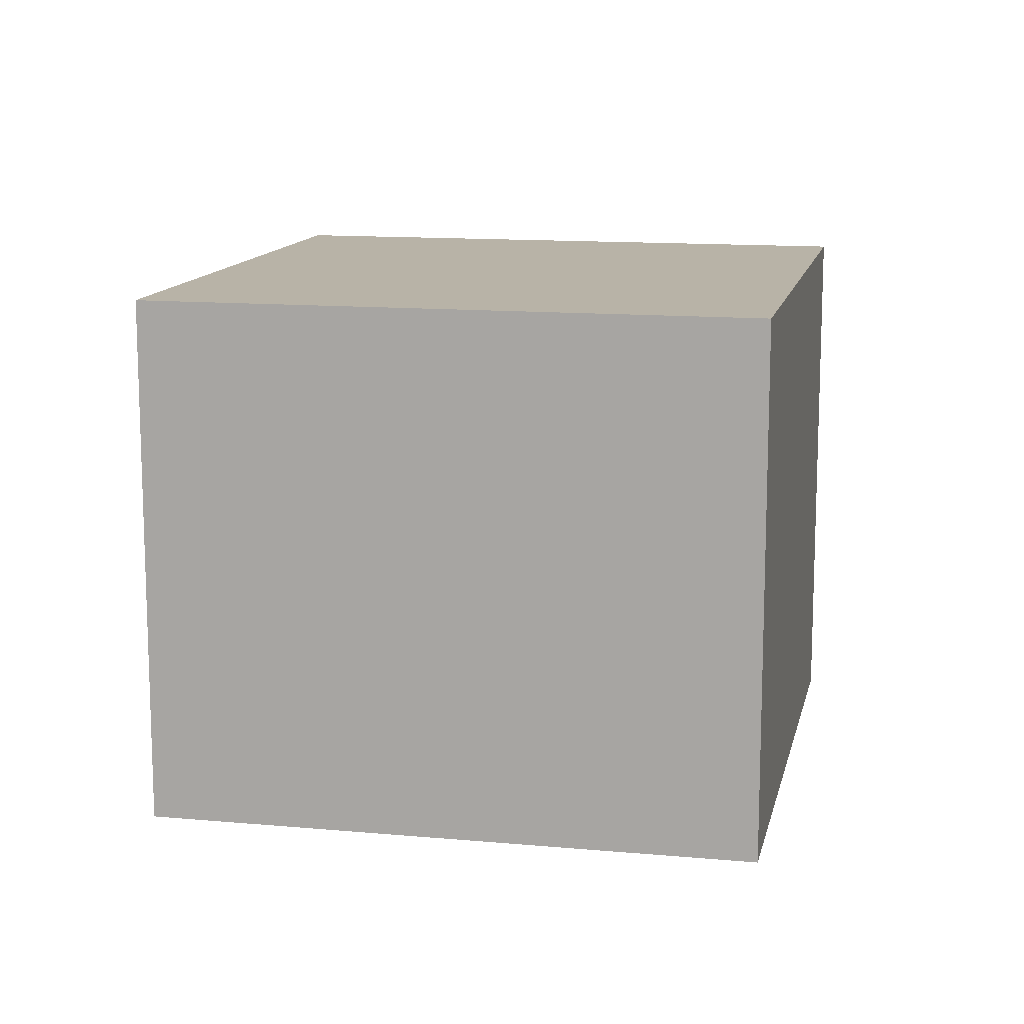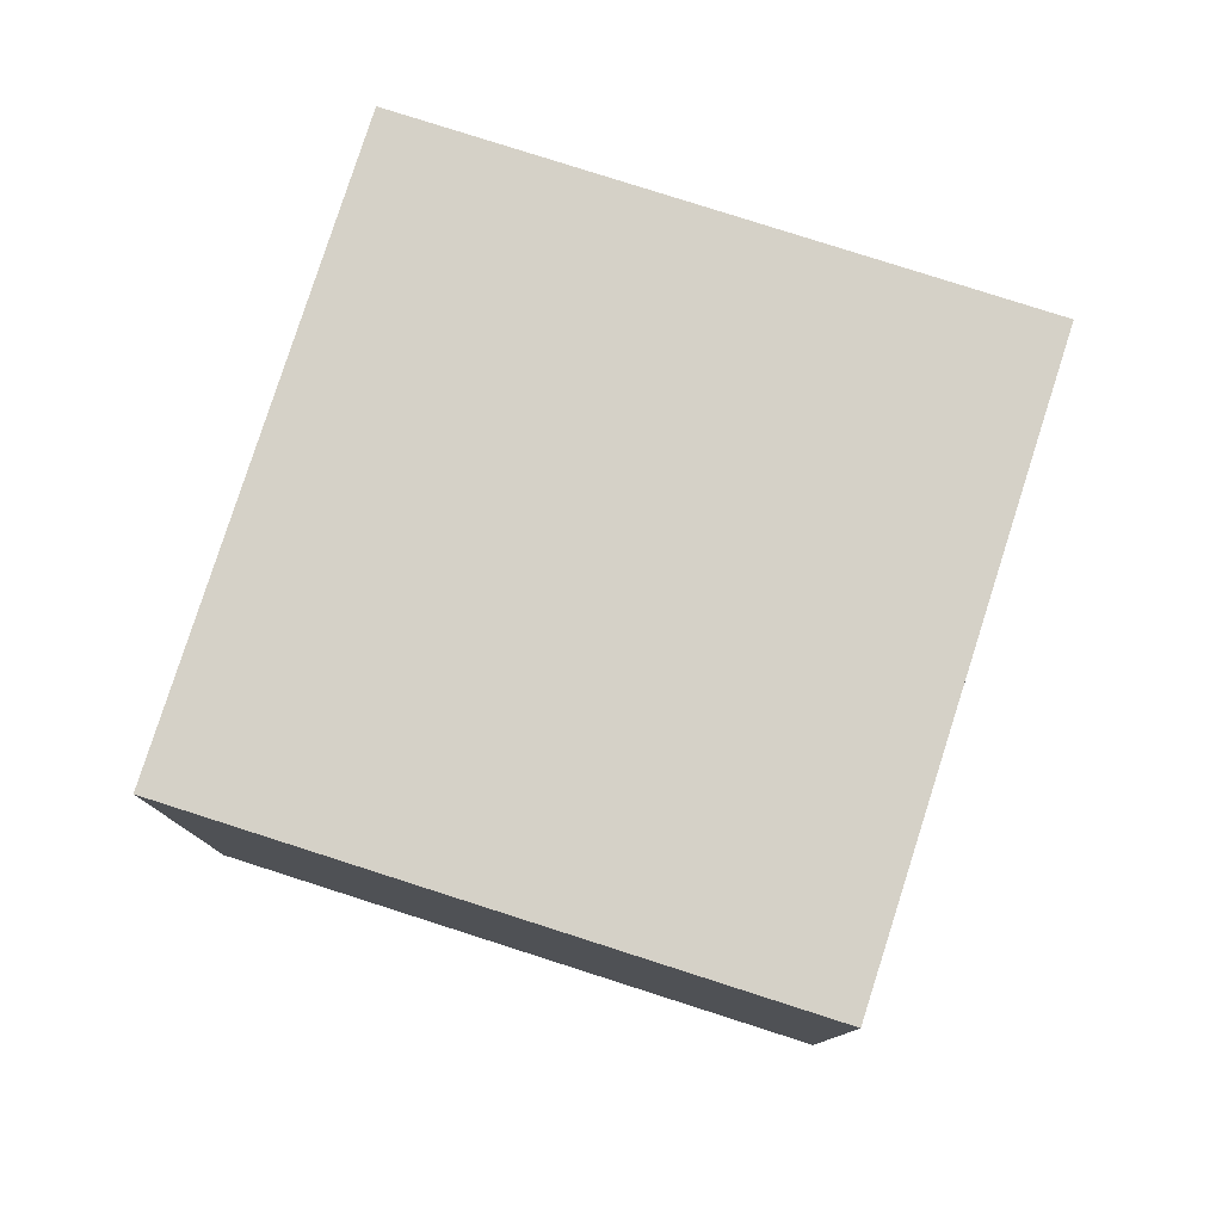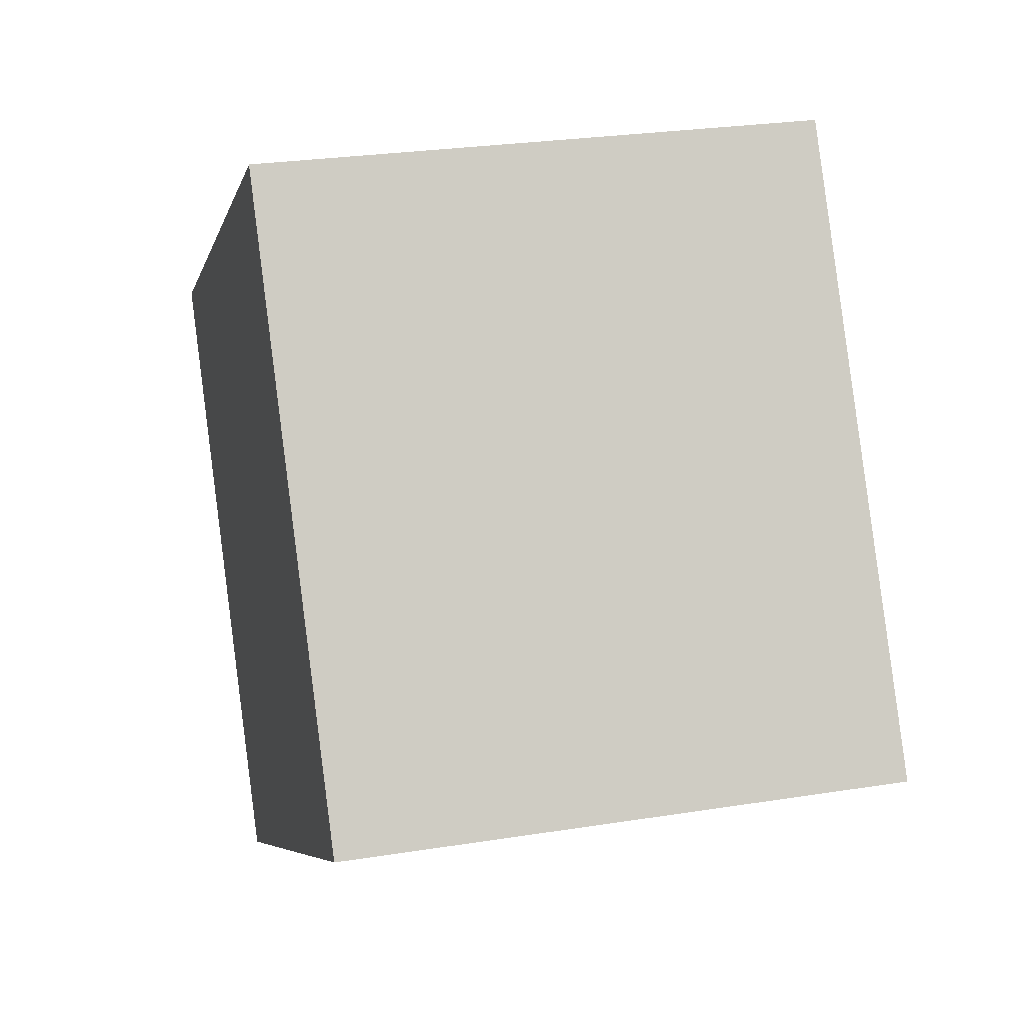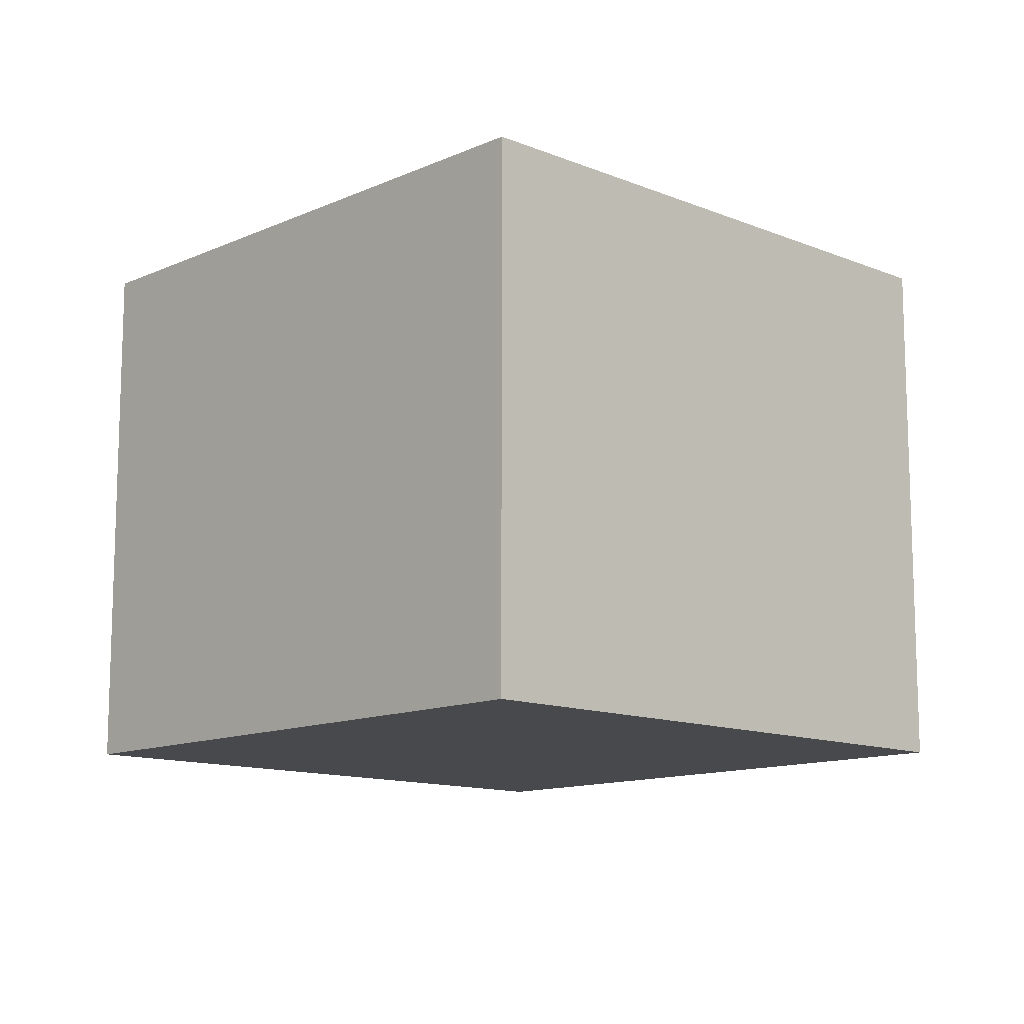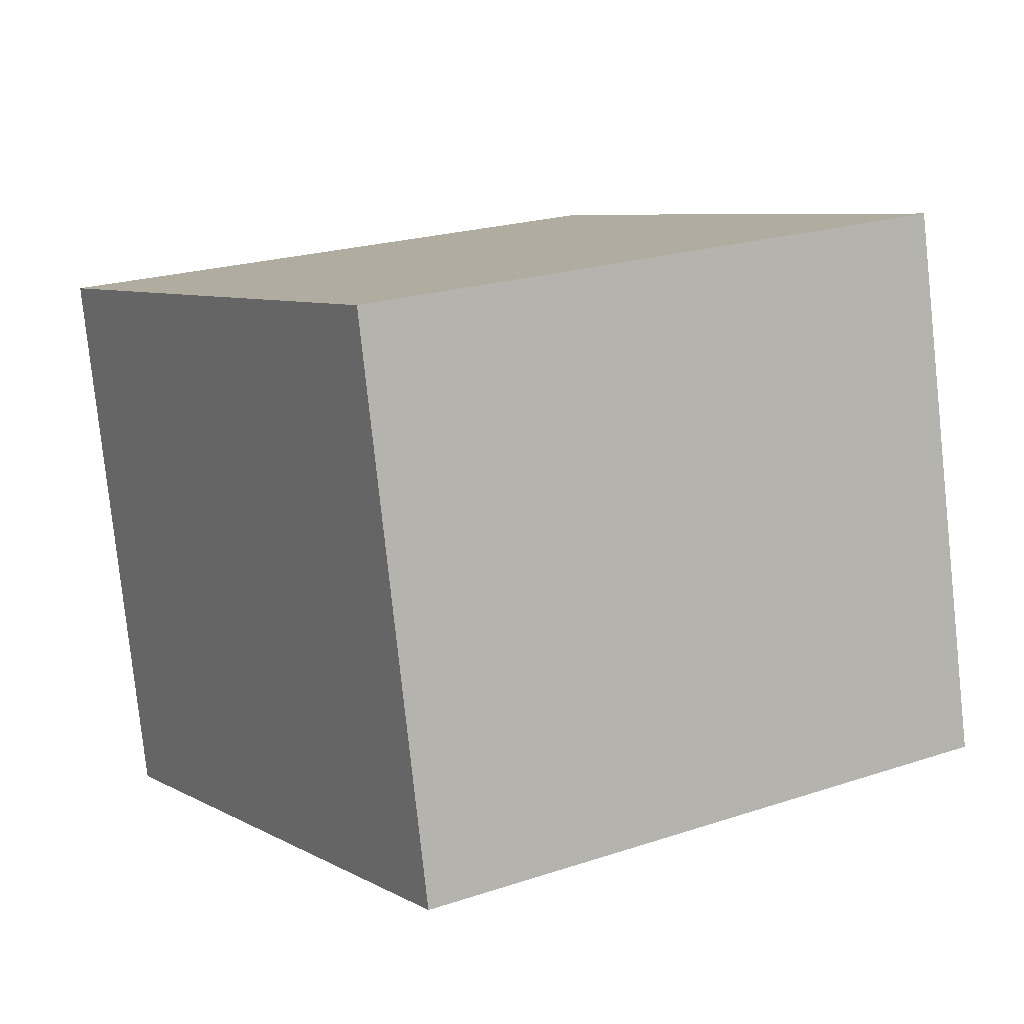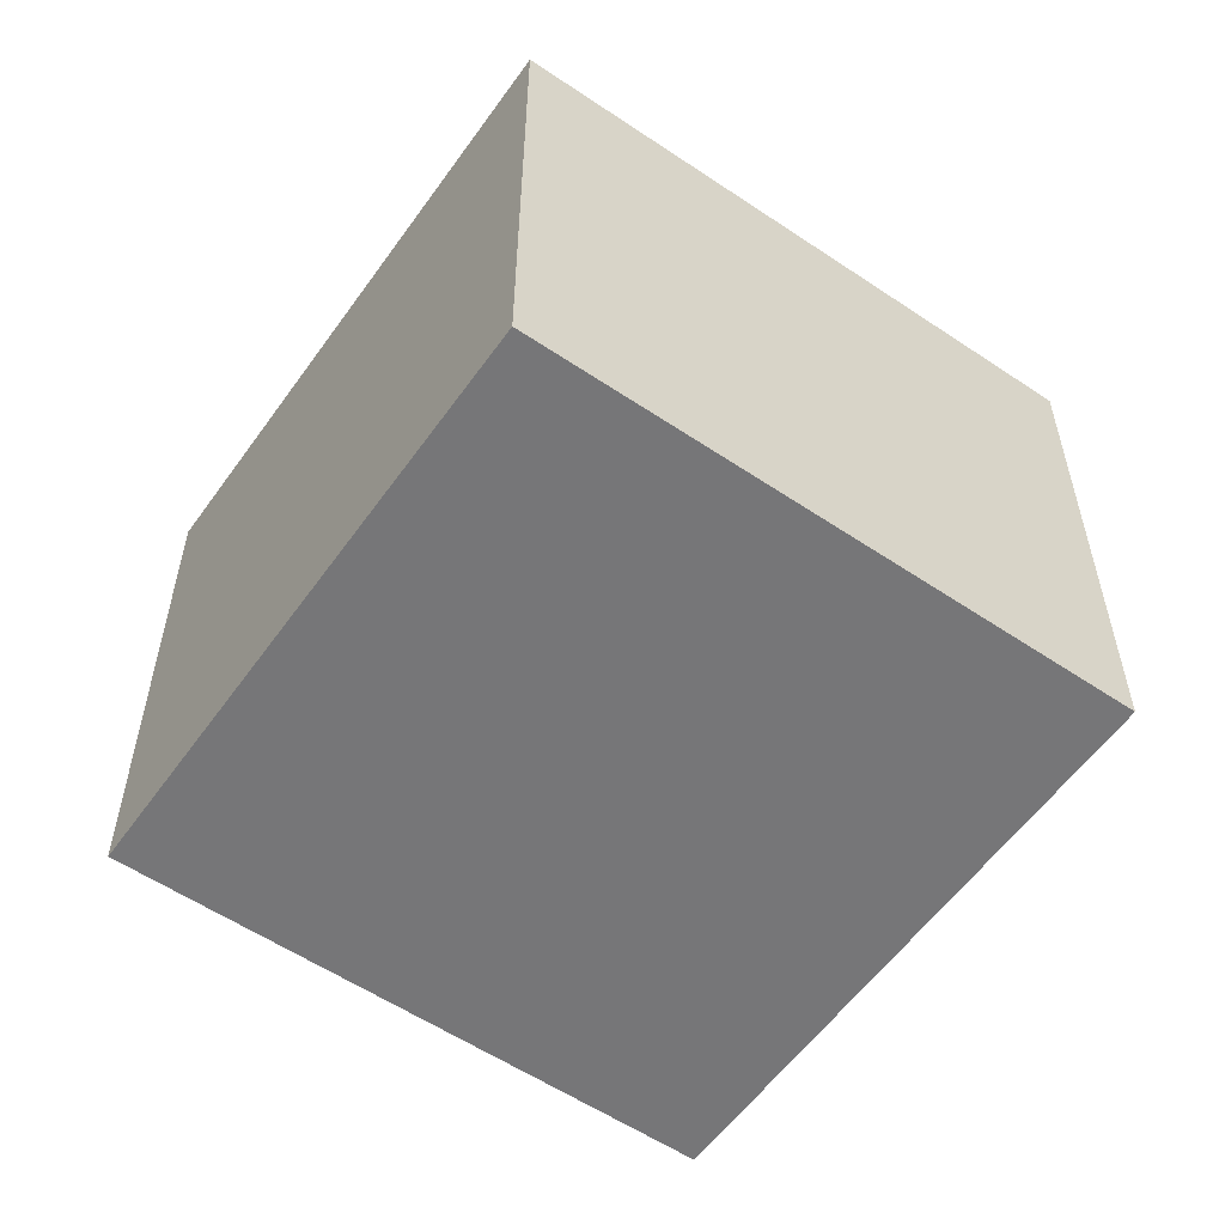
<metadata>
{"format":"obj","ext":"obj","renderer":"f3d","projection":"perspective","resolution":1024,"background":"white","views":[{"elev":12.8,"azim":43.5,"up":"+Z"},{"elev":79.6,"azim":-40.7,"up":"+Z"},{"elev":26.5,"azim":75.9,"up":"+Y"},{"elev":-12.3,"azim":77.8,"up":"+Z"},{"elev":-79.6,"azim":6.1,"up":"+Y"},{"elev":-56.9,"azim":86.5,"up":"+Z"}]}
</metadata>
<code>
v -2.221 2.078 0.6
v -2.587 2.673 0.6
v -3.182 2.308 0.6
v -2.816 1.713 0.6
v -2.221 2.078 1.2
v -2.587 2.673 1.2
v -3.182 2.308 1.2
v -2.816 1.713 1.2
o Object
f 1 2 3
f 1 3 4
f 5 6 7
f 5 7 8
f 1 2 6
f 1 6 5
f 2 3 7
f 2 7 6
f 3 4 8
f 3 8 7
f 4 1 5
f 4 5 8

</code>
